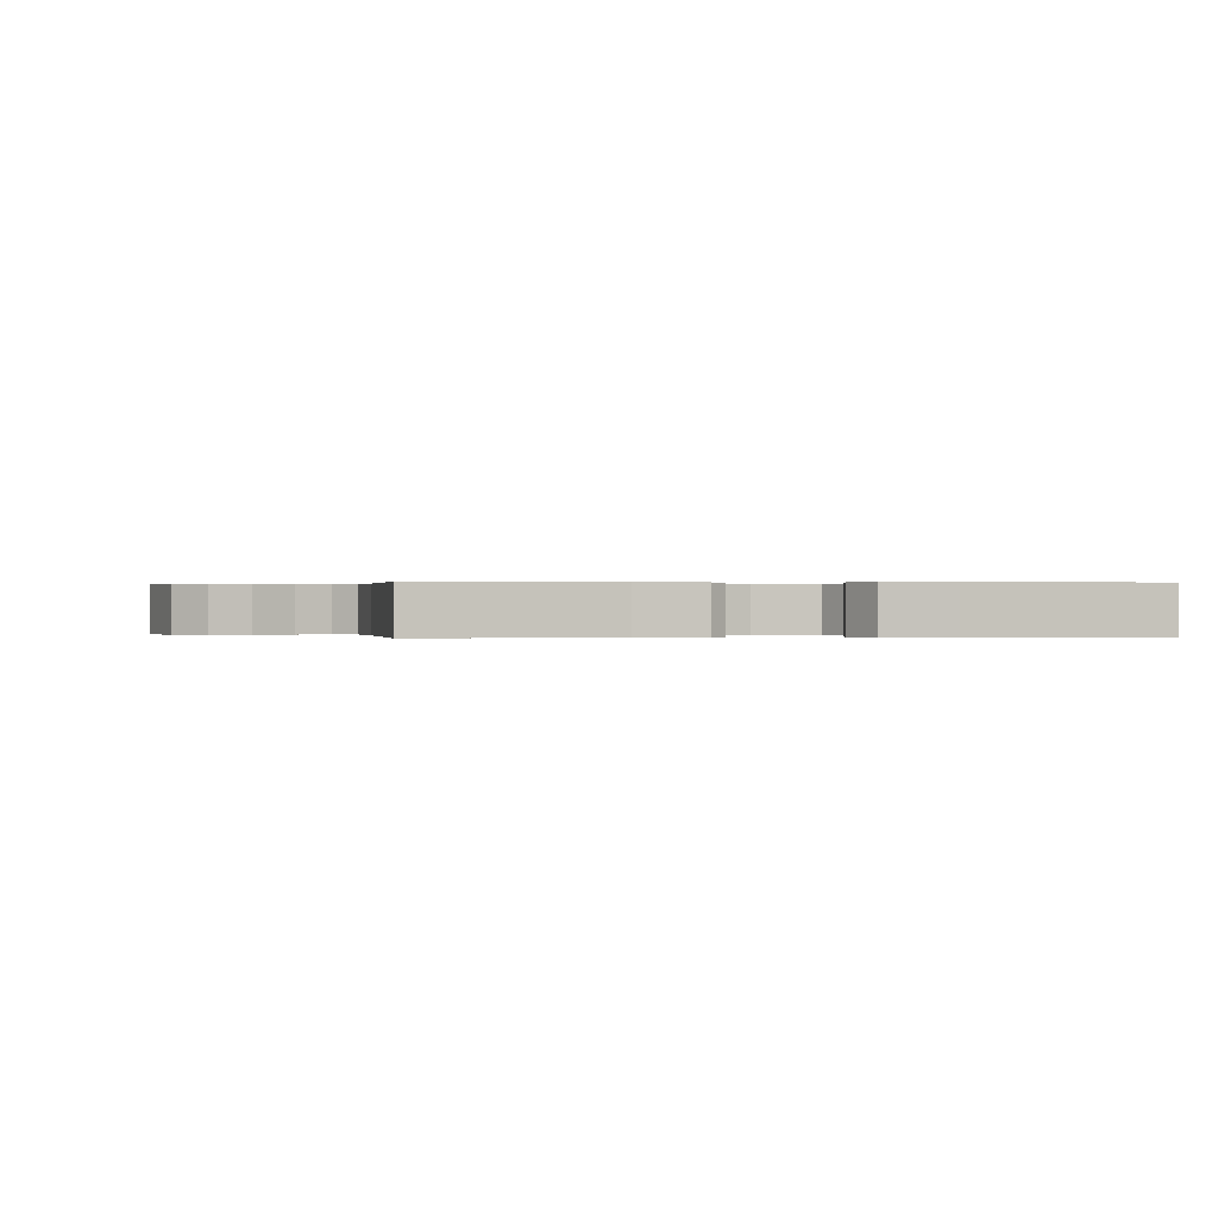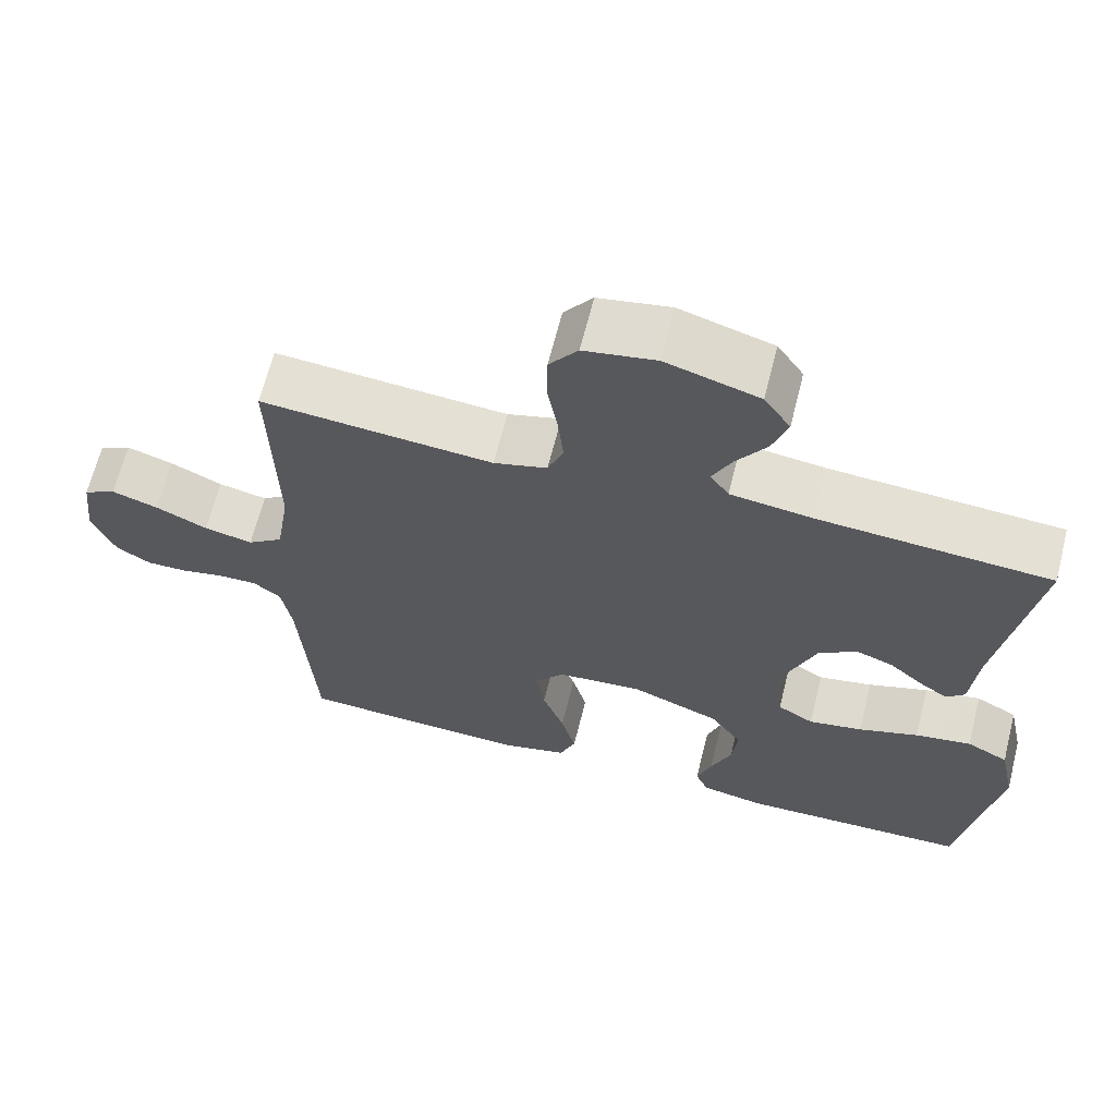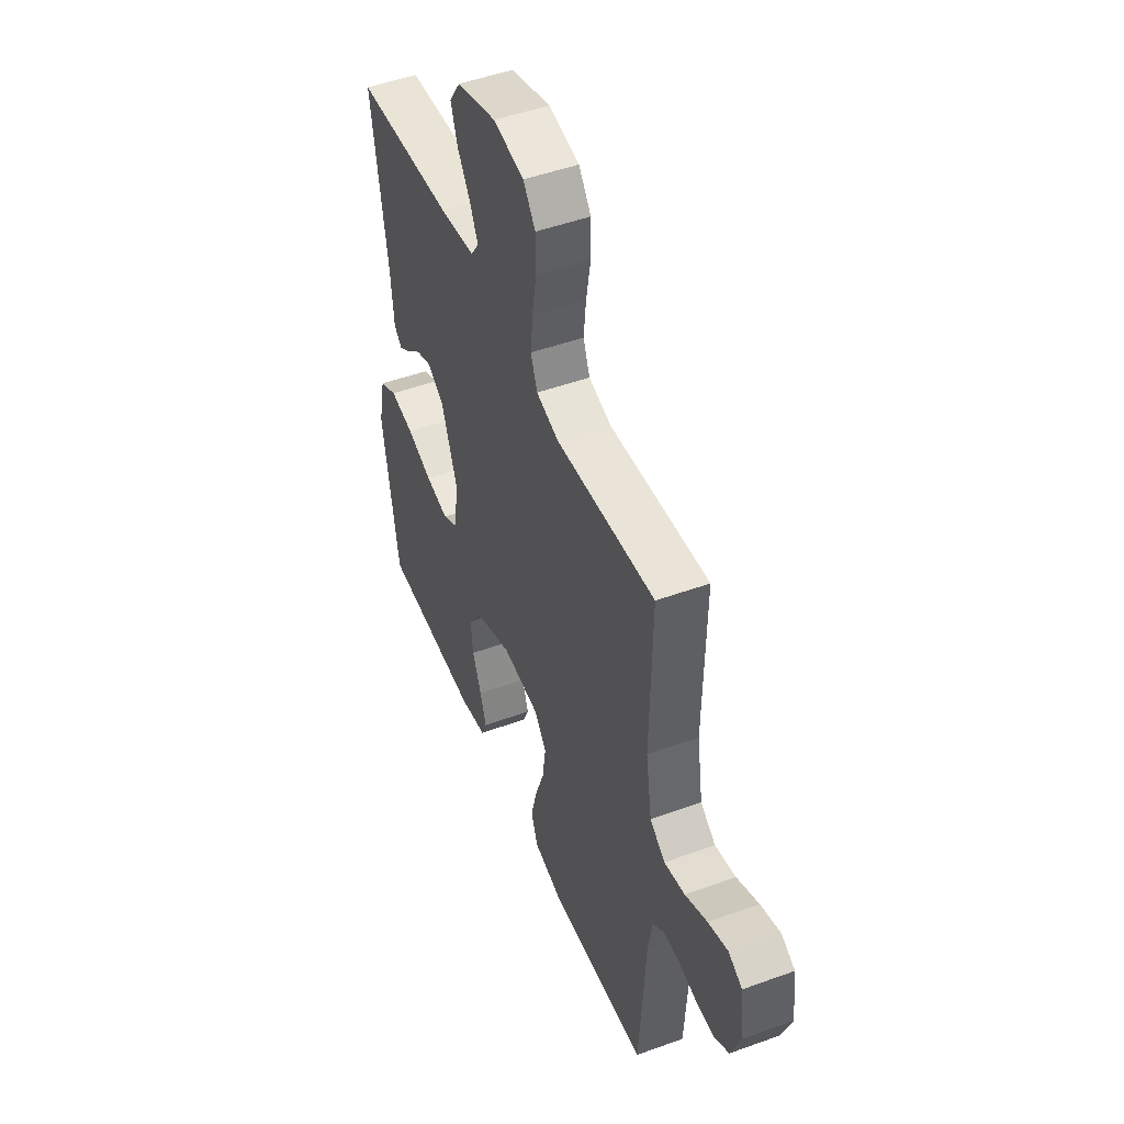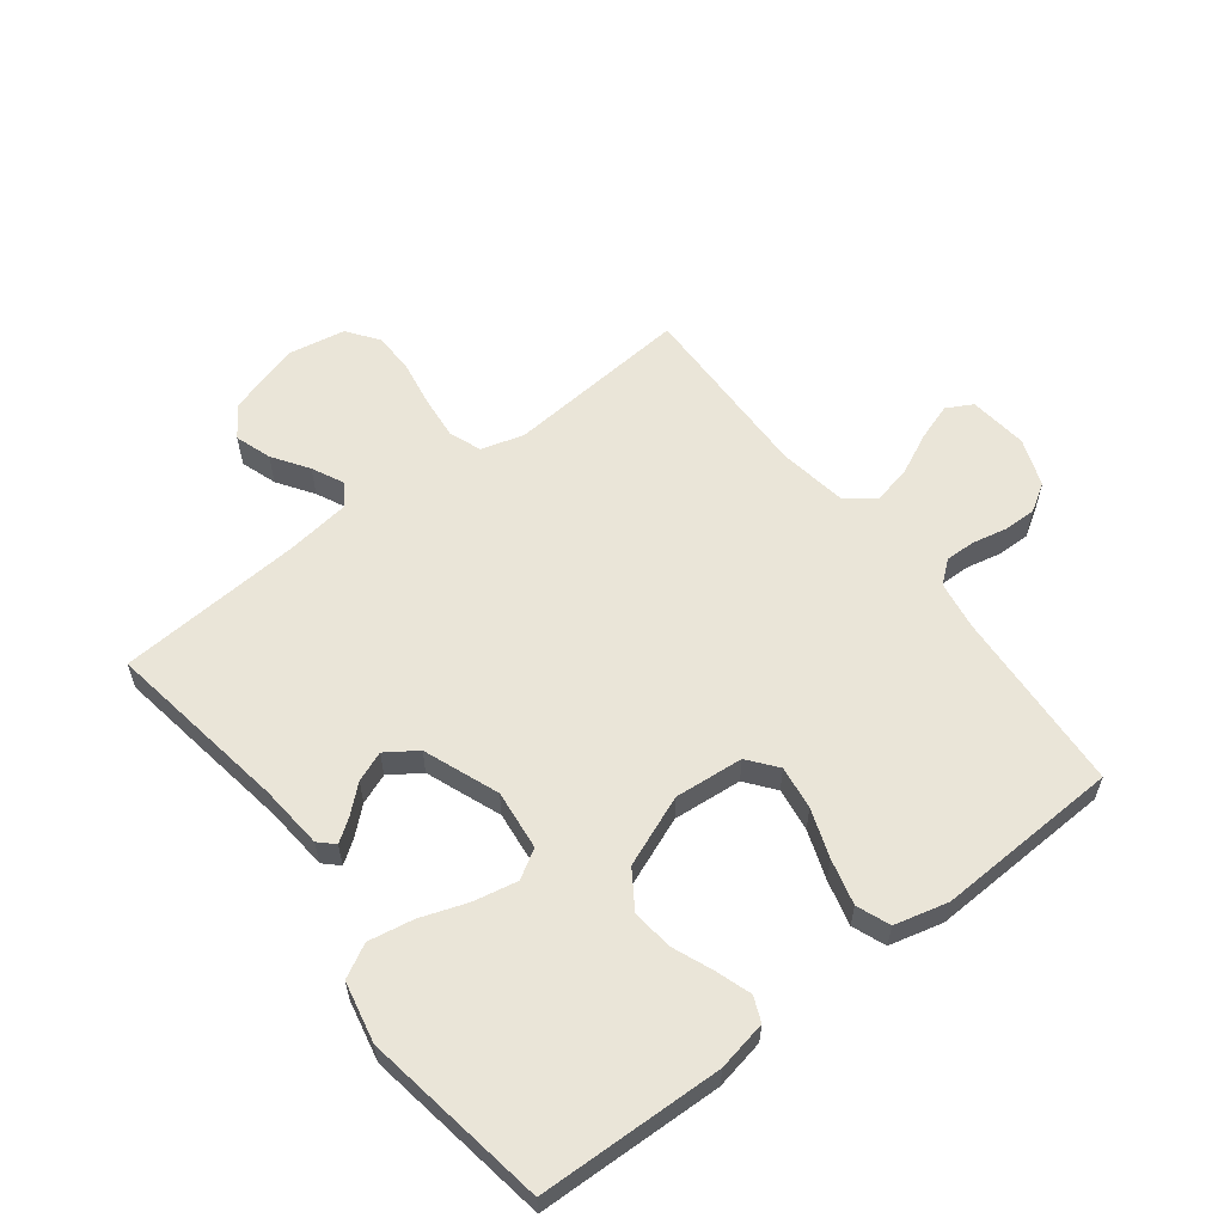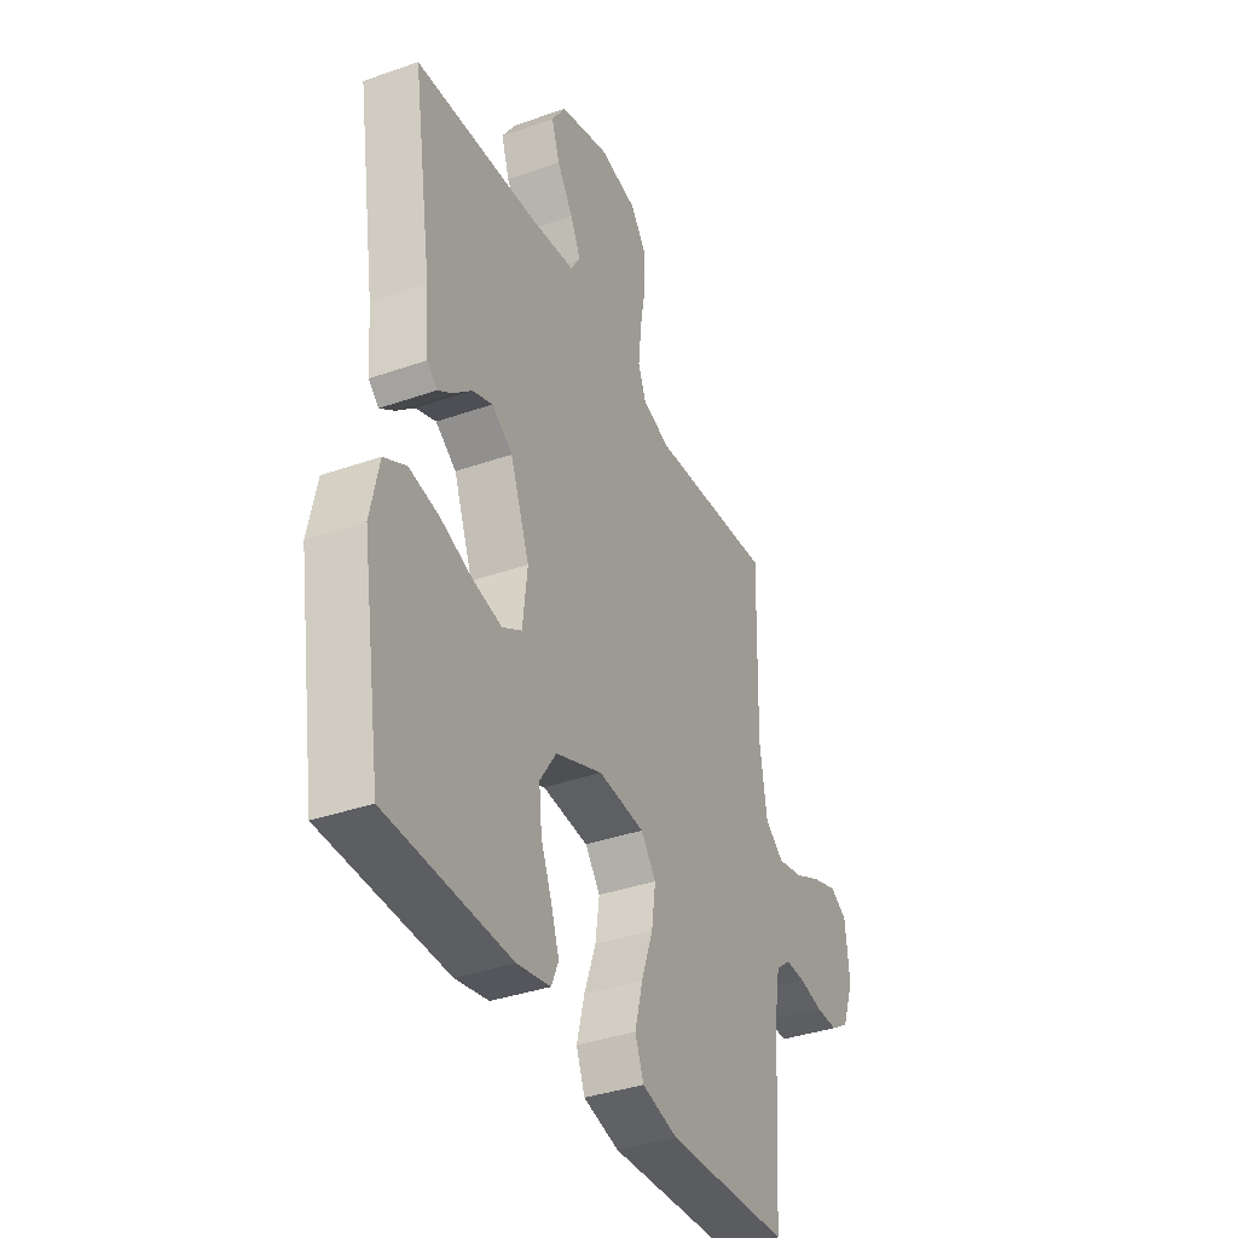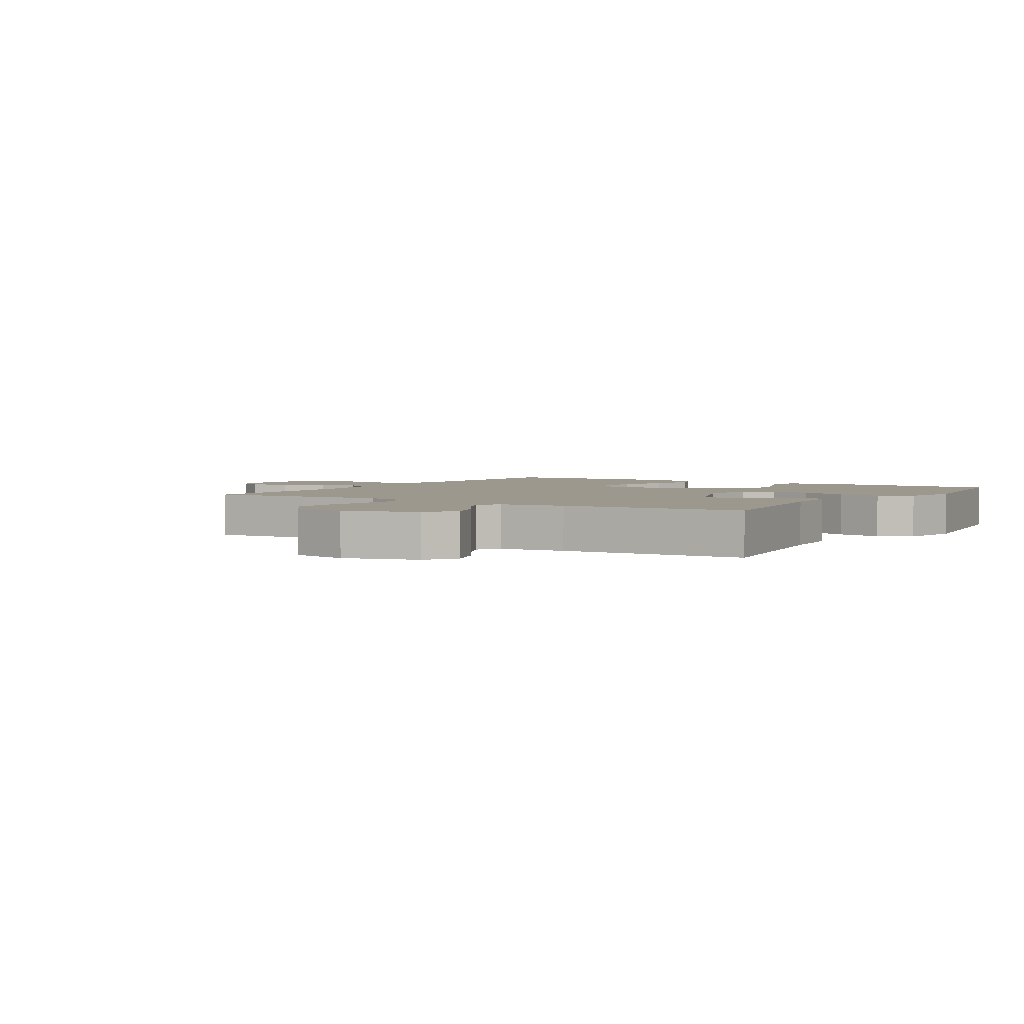
<metadata>
{"format":"obj","ext":"obj","renderer":"f3d","projection":"perspective","resolution":1024,"background":"white","views":[{"elev":0.1,"azim":83.0,"up":"+Y"},{"elev":65.5,"azim":14.1,"up":"+Z"},{"elev":48.8,"azim":-112.0,"up":"+Z"},{"elev":59.0,"azim":142.5,"up":"+Y"},{"elev":-37.1,"azim":114.3,"up":"+Z"},{"elev":3.0,"azim":32.5,"up":"+Y"}]}
</metadata>
<code>
v 0.5 0.07 0.5
v 0.453 0.07 0.2
v 0.444 0.07 0.096
v 0.42 0.07 0.073
v 0.384 0.07 0.098
v 0.34 0.07 0.137
v 0.291 0.07 0.156
v 0.241 0.07 0.122
v 0.194 0.07 0
v 0.205 0.07 -0.098
v 0.252 0.07 -0.126
v 0.322 0.07 -0.112
v 0.4 0.07 -0.085
v 0.473 0.07 -0.072
v 0.527 0.07 -0.101
v 0.548 0.07 -0.2
v 0.5 0.07 -0.5
v 0.2 0.07 -0.509
v 0.119 0.07 -0.493
v 0.102 0.07 -0.453
v 0.121 0.07 -0.396
v 0.148 0.07 -0.329
v 0.155 0.07 -0.262
v 0.115 0.07 -0.202
v 0 0.07 -0.156
v -0.112 0.07 -0.166
v -0.149 0.07 -0.213
v -0.139 0.07 -0.284
v -0.111 0.07 -0.363
v -0.092 0.07 -0.437
v -0.113 0.07 -0.491
v -0.2 0.07 -0.513
v -0.5 0.07 -0.5
v -0.519 0.07 -0.2
v -0.532 0.07 -0.121
v -0.568 0.07 -0.092
v -0.617 0.07 -0.093
v -0.673 0.07 -0.105
v -0.727 0.07 -0.106
v -0.772 0.07 -0.078
v -0.801 0.07 0
v -0.79 0.07 0.096
v -0.748 0.07 0.119
v -0.688 0.07 0.099
v -0.621 0.07 0.067
v -0.558 0.07 0.053
v -0.512 0.07 0.087
v -0.494 0.07 0.2
v -0.5 0.07 0.5
v -0.2 0.07 0.475
v -0.131 0.07 0.495
v -0.111 0.07 0.546
v -0.118 0.07 0.616
v -0.131 0.07 0.692
v -0.13 0.07 0.76
v -0.093 0.07 0.81
v 0 0.07 0.827
v 0.12 0.07 0.791
v 0.154 0.07 0.74
v 0.134 0.07 0.681
v 0.095 0.07 0.623
v 0.07 0.07 0.571
v 0.094 0.07 0.535
v 0.2 0.07 0.521
v 0.5 0 0.5
v 0.453 0 0.2
v 0.444 0 0.096
v 0.42 0 0.073
v 0.384 0 0.098
v 0.34 0 0.137
v 0.291 0 0.156
v 0.241 0 0.122
v 0.194 0 0
v 0.205 0 -0.098
v 0.252 0 -0.126
v 0.322 0 -0.112
v 0.4 0 -0.085
v 0.473 0 -0.072
v 0.527 0 -0.101
v 0.548 0 -0.2
v 0.5 0 -0.5
v 0.2 0 -0.509
v 0.119 0 -0.493
v 0.102 0 -0.453
v 0.121 0 -0.396
v 0.148 0 -0.329
v 0.155 0 -0.262
v 0.115 0 -0.202
v 0 0 -0.156
v -0.112 0 -0.166
v -0.149 0 -0.213
v -0.139 0 -0.284
v -0.111 0 -0.363
v -0.092 0 -0.437
v -0.113 0 -0.491
v -0.2 0 -0.513
v -0.5 0 -0.5
v -0.519 0 -0.2
v -0.532 0 -0.121
v -0.568 0 -0.092
v -0.617 0 -0.093
v -0.673 0 -0.105
v -0.727 0 -0.106
v -0.772 0 -0.078
v -0.801 0 0
v -0.79 0 0.096
v -0.748 0 0.119
v -0.688 0 0.099
v -0.621 0 0.067
v -0.558 0 0.053
v -0.512 0 0.087
v -0.494 0 0.2
v -0.5 0 0.5
v -0.2 0 0.475
v -0.131 0 0.495
v -0.111 0 0.546
v -0.118 0 0.616
v -0.131 0 0.692
v -0.13 0 0.76
v -0.093 0 0.81
v 0 0 0.827
v 0.12 0 0.791
v 0.154 0 0.74
v 0.134 0 0.681
v 0.095 0 0.623
v 0.07 0 0.571
v 0.094 0 0.535
v 0.2 0 0.521
f 59 60 61
f 58 59 61
f 57 58 61
f 56 57 61
f 55 56 61
f 54 55 61
f 53 54 61
f 52 53 61 62
f 51 52 62 63
f 48 49 50
f 51 63 64
f 50 51 64
f 48 50 64
f 47 48 64
f 43 44 45
f 42 43 45
f 41 42 45
f 40 41 45
f 39 40 45
f 38 39 45
f 37 38 45
f 36 37 45 46
f 47 64 1
f 46 47 1
f 36 46 1
f 35 36 1
f 32 33 34
f 31 32 34
f 30 31 34
f 29 30 34
f 28 29 34
f 20 21 22
f 19 20 22
f 18 19 22
f 17 18 22
f 16 17 22
f 15 16 22
f 14 15 22
f 13 14 22
f 12 13 22
f 11 12 22 23
f 10 11 23 24
f 4 5 6
f 3 4 6
f 2 3 6
f 2 6 7
f 1 2 7
f 35 1 7 8
f 27 28 34 35
f 26 27 35
f 35 8 9
f 26 35 9
f 25 26 9
f 9 10 24 25
f 125 124 123
f 125 123 122
f 125 122 121
f 125 121 120
f 125 120 119
f 125 119 118
f 125 118 117
f 126 125 117 116
f 127 126 116 115
f 114 113 112
f 128 127 115
f 128 115 114
f 128 114 112
f 128 112 111
f 109 108 107
f 109 107 106
f 109 106 105
f 109 105 104
f 109 104 103
f 109 103 102
f 109 102 101
f 110 109 101 100
f 65 128 111
f 65 111 110
f 65 110 100
f 65 100 99
f 98 97 96
f 98 96 95
f 98 95 94
f 98 94 93
f 98 93 92
f 86 85 84
f 86 84 83
f 86 83 82
f 86 82 81
f 86 81 80
f 86 80 79
f 86 79 78
f 86 78 77
f 86 77 76
f 87 86 76 75
f 88 87 75 74
f 70 69 68
f 70 68 67
f 70 67 66
f 71 70 66
f 71 66 65
f 72 71 65 99
f 99 98 92 91
f 99 91 90
f 73 72 99
f 73 99 90
f 73 90 89
f 89 88 74 73
f 1 65 66 2
f 2 66 67 3
f 3 67 68 4
f 4 68 69 5
f 5 69 70 6
f 6 70 71 7
f 7 71 72 8
f 8 72 73 9
f 9 73 74 10
f 10 74 75 11
f 11 75 76 12
f 12 76 77 13
f 13 77 78 14
f 14 78 79 15
f 15 79 80 16
f 16 80 81 17
f 17 81 82 18
f 18 82 83 19
f 19 83 84 20
f 20 84 85 21
f 21 85 86 22
f 22 86 87 23
f 23 87 88 24
f 24 88 89 25
f 25 89 90 26
f 26 90 91 27
f 27 91 92 28
f 28 92 93 29
f 29 93 94 30
f 30 94 95 31
f 31 95 96 32
f 32 96 97 33
f 33 97 98 34
f 34 98 99 35
f 35 99 100 36
f 36 100 101 37
f 37 101 102 38
f 38 102 103 39
f 39 103 104 40
f 40 104 105 41
f 41 105 106 42
f 42 106 107 43
f 43 107 108 44
f 44 108 109 45
f 45 109 110 46
f 46 110 111 47
f 47 111 112 48
f 48 112 113 49
f 49 113 114 50
f 50 114 115 51
f 51 115 116 52
f 52 116 117 53
f 53 117 118 54
f 54 118 119 55
f 55 119 120 56
f 56 120 121 57
f 57 121 122 58
f 58 122 123 59
f 59 123 124 60
f 60 124 125 61
f 61 125 126 62
f 62 126 127 63
f 63 127 128 64
f 64 128 65 1

</code>
